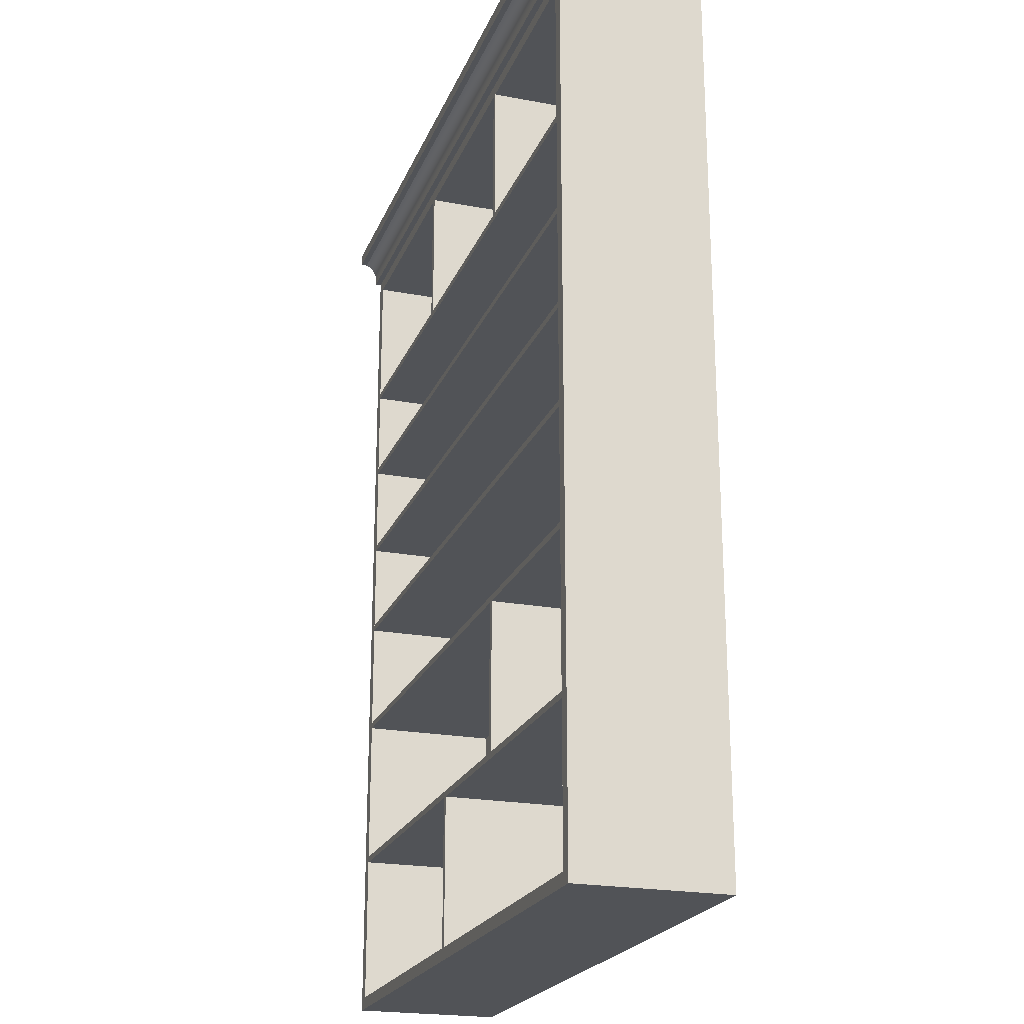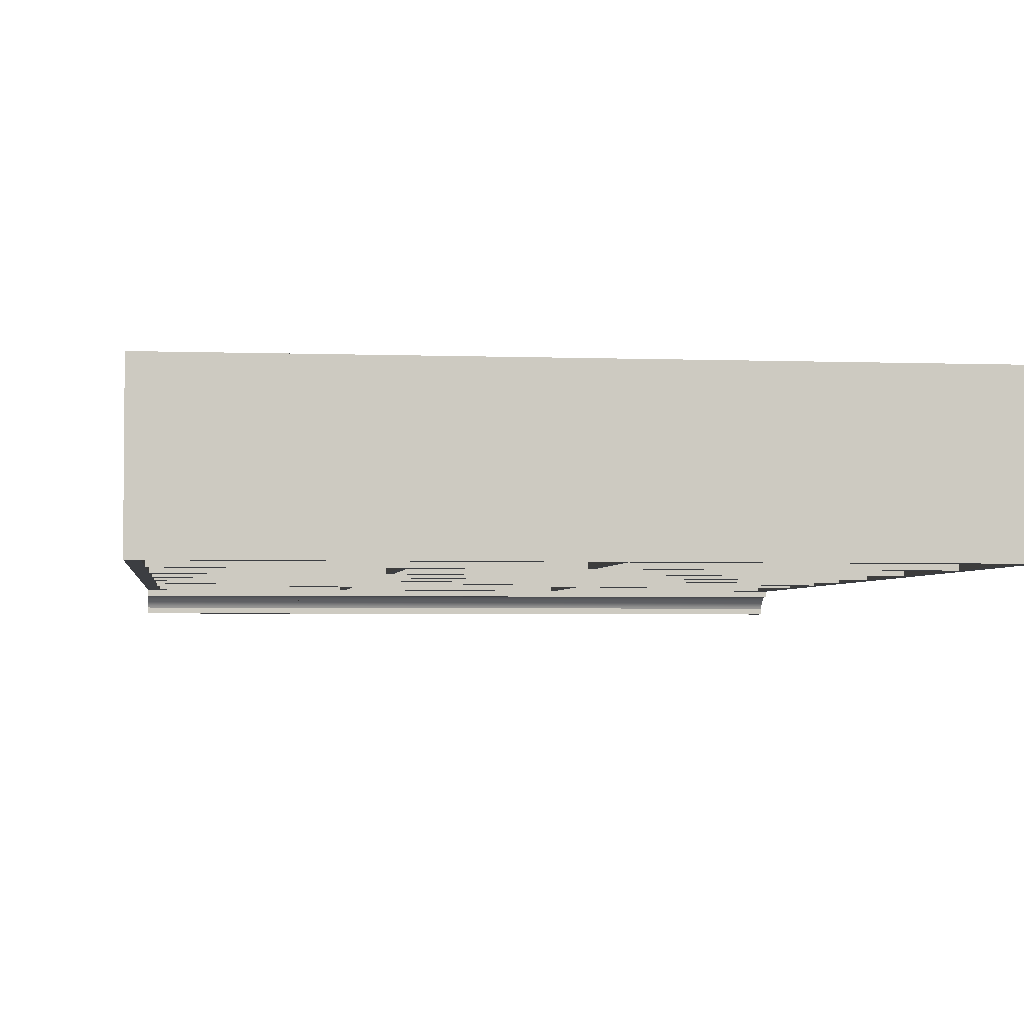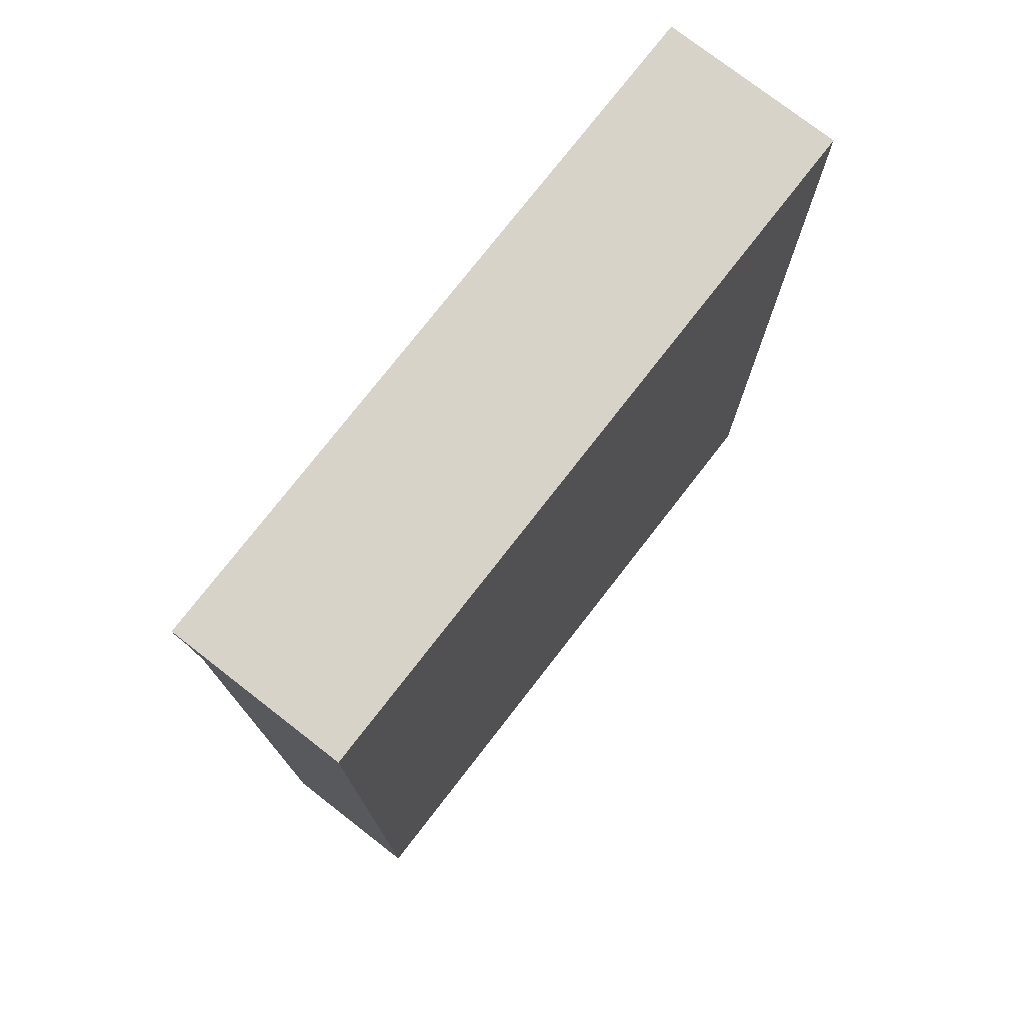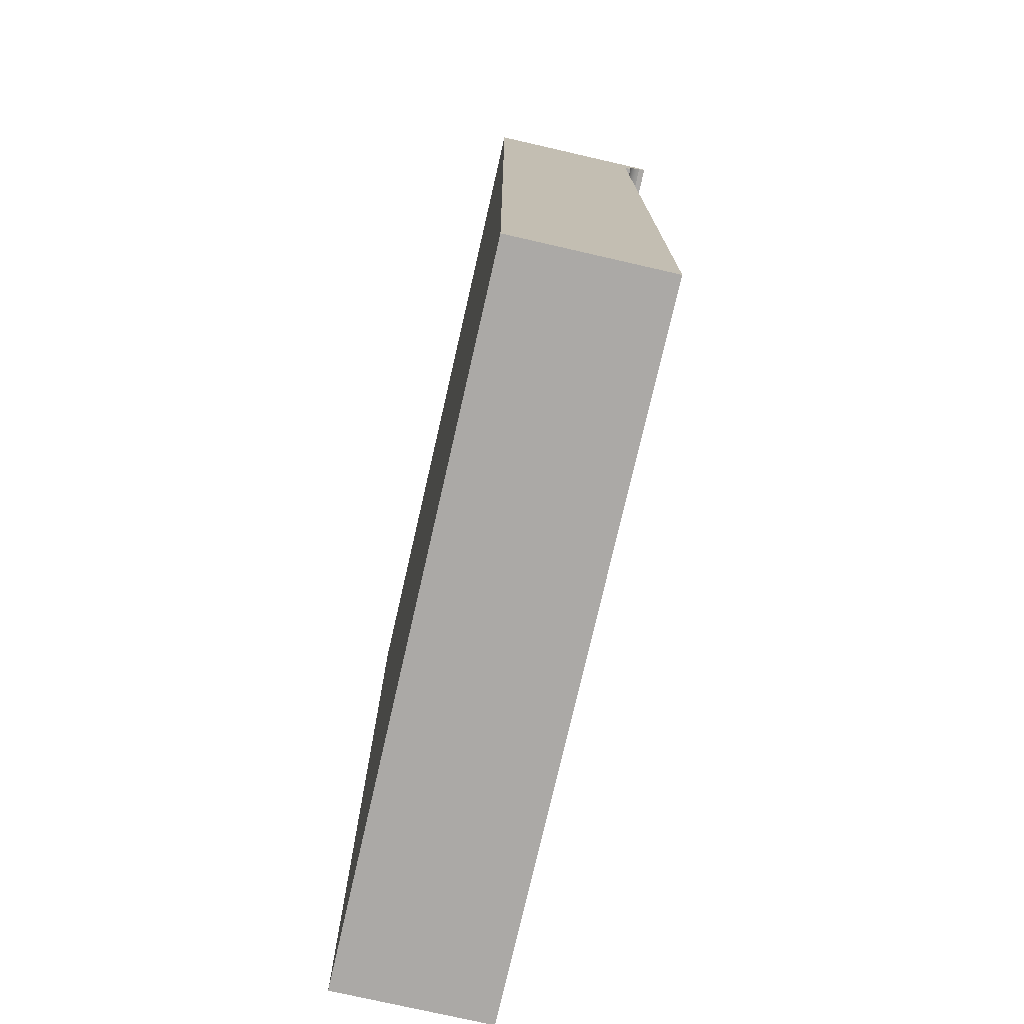
<metadata>
{"format":"obj","ext":"obj","renderer":"f3d","projection":"perspective","resolution":1024,"background":"white","views":[{"elev":-22.1,"azim":-108.1,"up":"+Y"},{"elev":-3.2,"azim":-7.3,"up":"+Z"},{"elev":76.2,"azim":-52.2,"up":"+Y"},{"elev":-75.5,"azim":77.1,"up":"+Y"}]}
</metadata>
<code>
v 0.3533 0.1089 0.07384
v 0.3533 0.2316 -0.04348
v 0.3533 0.1089 -0.04348
v 0.3533 0.2316 0.07384
v 0.364 0.2423 -0.04348
v 0.3533 0.1036 0.07384
v 0.1613 0.1089 -0.04348
v 0.1613 0.2316 0.07384
v 0.3533 0.1036 -0.04348
v -0.2173 0.2423 -0.04348
v -0.212 0.1089 0.07384
v 0.1613 0.1089 0.07384
v 0.156 0.1089 -0.04348
v 0.1613 0.2316 -0.04348
v 0.3533 0.02363 -0.04348
v -0.2066 0.1089 -0.04348
v -0.212 0.2423 -0.04348
v 0.3533 0.02363 0.07384
v -0.2066 0.1036 0.07384
v -0.2066 0.1089 0.07384
v 0.156 0.1089 0.07384
v -0.03599 0.1089 -0.04348
v 0.156 0.2316 -0.04348
v 0.156 0.2316 0.07384
v 0.3533 0.01829 -0.04348
v -0.04133 0.1089 -0.04348
v -0.2066 0.1036 -0.04348
v -0.212 0.2423 -0.04881
v 0.364 0.2423 -0.04881
v -0.212 0.1036 0.07384
v -0.04133 0.1089 0.07384
v -0.03599 0.1089 0.07384
v 0.3533 -0.0617 -0.04348
v 0.3533 0.01829 0.07384
v -0.2066 0.02363 -0.04348
v -0.03599 0.2316 -0.04348
v -0.2173 0.2423 -0.04881
v 0.364 0.2743 0.0845
v -0.2066 0.02363 0.07384
v -0.04133 0.2316 0.07384
v -0.03599 0.2316 0.07384
v -0.04133 0.2316 -0.04348
v 0.3533 -0.06703 -0.04348
v 0.3533 -0.0617 0.07384
v -0.2066 0.01829 0.07384
v -0.2066 0.01829 -0.04348
v -0.212 0.02363 0.07384
v -0.2066 0.2316 -0.04348
v -0.2173 0.2476 -0.04881
v 0.364 0.2476 -0.04881
v 0.364 -0.5256 -0.04348
v -0.2066 0.2316 0.07384
v 0.3533 -0.147 -0.04348
v 0.3533 -0.06703 0.07384
v -0.2066 -0.0617 -0.04348
v -0.2173 0.2743 0.0845
v 0.364 0.2493 -0.0489
v 0.364 -0.5256 0.0845
v 0.3533 -0.515 -0.04348
v 0.3533 -0.1524 -0.04348
v 0.3533 -0.147 0.07384
v -0.2066 -0.06703 0.07384
v -0.2066 -0.06703 -0.04348
v -0.212 -0.0617 0.07384
v -0.2066 -0.0617 0.07384
v -0.212 0.01829 0.07384
v -0.212 0.2476 -0.04881
v -0.2173 0.2493 -0.0489
v -0.2173 -0.5256 0.0845
v 0.364 0.251 -0.04914
v -0.2066 -0.515 -0.04348
v 0.3533 -0.387 -0.04348
v 0.3533 -0.2483 -0.04348
v 0.3533 -0.1524 0.07384
v -0.2066 -0.147 -0.04348
v -0.2066 -0.147 0.07384
v -0.2173 0.251 -0.04914
v -0.2173 -0.5256 -0.04348
v -0.2173 0.2316 0.0845
v 0.364 0.2526 -0.04956
v -0.212 0.2493 -0.0489
v 0.09199 -0.515 -0.04348
v 0.3533 -0.515 0.07384
v 0.3533 -0.3817 -0.04348
v 0.3533 -0.2537 -0.04348
v 0.3533 -0.2483 0.07384
v -0.2066 -0.1524 0.07384
v -0.2066 -0.1524 -0.04348
v -0.212 -0.147 0.07384
v -0.212 -0.06703 0.07384
v -0.2173 0.2526 -0.04956
v -0.212 0.2743 0.0845
v 0.364 0.2542 -0.05013
v -0.212 0.251 -0.04914
v 0.09199 -0.515 0.07384
v 0.09732 -0.515 -0.04348
v 0.3533 -0.387 0.07384
v -0.2066 -0.3817 -0.04348
v 0.3533 -0.2537 0.07384
v -0.2066 -0.2483 -0.04348
v -0.2173 0.2542 -0.05013
v -0.2066 -0.387 -0.04348
v -0.2173 0.2743 -0.06481
v 0.364 0.2558 -0.05085
v -0.212 0.2526 -0.04956
v -0.212 0.2743 -0.06481
v -0.2066 -0.515 0.07384
v 0.09199 -0.387 -0.04348
v 0.09732 -0.515 0.07384
v 0.09732 -0.387 0.07384
v 0.3533 -0.3817 0.07384
v 0.09732 -0.387 -0.04348
v -0.03599 -0.3817 -0.04348
v -0.03066 -0.2537 0.07384
v -0.03066 -0.2537 -0.04348
v -0.212 -0.2483 0.07384
v -0.2066 -0.2483 0.07384
v -0.212 -0.1524 0.07384
v -0.2173 0.2558 -0.05085
v -0.2066 -0.387 0.07384
v -0.2173 0.2636 -0.05948
v 0.364 0.2572 -0.05172
v -0.212 0.2542 -0.05013
v 0.364 0.2743 -0.06481
v 0.09199 -0.387 0.07384
v -0.212 -0.3817 0.07384
v -0.03066 -0.3817 -0.04348
v -0.2066 -0.3817 0.07384
v -0.03599 -0.2537 -0.04348
v -0.2066 -0.2537 -0.04348
v -0.2173 0.2572 -0.05172
v -0.2173 0.2636 -0.06481
v -0.2173 0.2629 -0.05794
v 0.364 0.2586 -0.05273
v -0.212 0.2558 -0.05085
v 0.364 0.2636 -0.06481
v -0.212 -0.387 0.07384
v -0.03066 -0.3817 0.07384
v -0.03599 -0.3817 0.07384
v -0.2066 -0.2537 0.07384
v -0.03599 -0.2537 0.07384
v -0.2173 0.2586 -0.05273
v -0.212 0.2636 -0.06481
v -0.212 0.2636 -0.05948
v -0.2173 0.262 -0.05649
v 0.364 0.2598 -0.05387
v -0.212 0.2572 -0.05172
v 0.364 0.2636 -0.05948
v -0.212 -0.515 0.07384
v -0.212 -0.2537 0.07384
v -0.2173 0.2598 -0.05387
v -0.212 0.2629 -0.05794
v -0.2173 0.261 -0.05513
v 0.364 0.261 -0.05513
v -0.212 0.2586 -0.05273
v 0.364 0.2629 -0.05794
v -0.212 0.262 -0.05649
v 0.364 0.262 -0.05649
v -0.212 0.2598 -0.05387
v -0.212 0.261 -0.05513
v -0.2124 0.2316 0.07384
v -0.212 0.2316 0.07384
v -0.212 -0.1524 -0.04348
v -0.212 -0.2537 -0.04348
v -0.212 -0.06703 -0.04348
v -0.212 -0.0617 -0.04348
v -0.212 0.1089 -0.04348
v -0.2173 0.2316 0.07384
g mesh1_mesh1-geometry
f 1 2 3
f 2 1 4
f 3 2 1
f 4 1 2
f 5 3 2
f 2 3 5
f 3 6 1
f 1 6 3
f 7 1 3
f 3 1 7
f 1 8 4
f 4 8 1
f 8 2 4
f 4 2 8
f 5 9 3
f 3 9 5
f 5 2 10
f 10 2 5
f 6 3 9
f 9 3 6
f 6 11 1
f 1 11 6
f 1 7 12
f 12 7 1
f 3 13 7
f 7 13 3
f 8 1 12
f 12 1 8
f 2 8 14
f 14 8 2
f 5 15 9
f 9 15 5
f 16 3 9
f 9 3 16
f 14 10 2
f 2 10 14
f 5 10 17
f 17 10 5
f 9 18 6
f 6 18 9
f 19 9 6
f 6 9 19
f 19 11 6
f 6 11 19
f 1 11 20
f 20 11 1
f 7 8 12
f 12 8 7
f 13 12 7
f 7 12 13
f 1 21 12
f 12 21 1
f 3 22 13
f 13 22 3
f 23 7 13
f 13 7 23
f 12 24 8
f 8 24 12
f 8 7 14
f 14 7 8
f 24 14 8
f 8 14 24
f 5 25 15
f 15 25 5
f 18 9 15
f 15 9 18
f 3 16 26
f 26 16 3
f 27 16 9
f 9 16 27
f 23 10 14
f 14 10 23
f 28 17 10
f 10 17 28
f 17 29 5
f 5 29 17
f 18 19 6
f 6 19 18
f 9 19 27
f 27 19 9
f 11 19 30
f 30 19 11
f 1 20 31
f 31 20 1
f 12 13 21
f 21 13 12
f 1 32 21
f 21 32 1
f 24 12 21
f 21 12 24
f 3 26 22
f 22 26 3
f 22 21 13
f 13 21 22
f 7 23 14
f 14 23 7
f 21 23 13
f 13 23 21
f 14 24 23
f 23 24 14
f 5 33 25
f 25 33 5
f 34 15 25
f 25 15 34
f 15 25 35
f 35 25 15
f 15 34 18
f 18 34 15
f 35 18 15
f 15 18 35
f 16 31 26
f 26 31 16
f 27 10 16
f 16 10 27
f 36 10 23
f 23 10 36
f 29 17 28
f 28 17 29
f 28 10 37
f 37 10 28
f 29 38 5
f 5 38 29
f 19 18 39
f 39 18 19
f 19 35 27
f 27 35 19
f 39 30 19
f 19 30 39
f 31 16 20
f 20 16 31
f 40 20 31
f 31 20 40
f 1 31 32
f 32 31 1
f 21 22 32
f 32 22 21
f 41 21 32
f 32 21 41
f 23 21 24
f 24 21 23
f 21 41 24
f 24 41 21
f 42 22 26
f 26 22 42
f 26 32 22
f 22 32 26
f 41 23 24
f 24 23 41
f 5 43 33
f 33 43 5
f 44 25 33
f 33 25 44
f 25 44 34
f 34 44 25
f 45 25 34
f 34 25 45
f 46 35 25
f 25 35 46
f 34 47 18
f 18 47 34
f 18 35 39
f 39 35 18
f 31 42 26
f 26 42 31
f 32 26 31
f 31 26 32
f 35 10 27
f 27 10 35
f 16 10 48
f 48 10 16
f 42 10 36
f 36 10 42
f 23 41 36
f 36 41 23
f 28 49 29
f 29 49 28
f 10 49 37
f 37 49 10
f 49 28 37
f 37 28 49
f 50 38 29
f 29 38 50
f 5 38 51
f 51 38 5
f 18 47 39
f 39 47 18
f 35 19 39
f 39 19 35
f 30 39 47
f 47 39 30
f 16 52 20
f 20 52 16
f 20 40 52
f 52 40 20
f 42 31 40
f 40 31 42
f 40 32 31
f 31 32 40
f 22 41 32
f 32 41 22
f 32 40 41
f 41 40 32
f 22 42 36
f 36 42 22
f 5 53 43
f 43 53 5
f 54 33 43
f 43 33 54
f 33 43 55
f 55 43 33
f 33 54 44
f 44 54 33
f 55 44 33
f 33 44 55
f 44 45 34
f 34 45 44
f 25 45 46
f 46 45 25
f 45 47 34
f 34 47 45
f 46 10 35
f 35 10 46
f 48 10 42
f 42 10 48
f 52 16 48
f 48 16 52
f 36 40 42
f 42 40 36
f 41 22 36
f 36 22 41
f 40 36 41
f 41 36 40
f 29 49 50
f 50 49 29
f 56 49 10
f 10 49 56
f 57 38 50
f 50 38 57
f 51 38 58
f 58 38 51
f 51 59 5
f 5 59 51
f 52 42 40
f 40 42 52
f 5 60 53
f 53 60 5
f 61 43 53
f 53 43 61
f 43 61 54
f 54 61 43
f 62 43 54
f 54 43 62
f 63 55 43
f 43 55 63
f 54 64 44
f 44 64 54
f 44 55 65
f 65 55 44
f 45 44 65
f 65 44 45
f 45 55 46
f 46 55 45
f 47 45 66
f 66 45 47
f 55 10 46
f 46 10 55
f 42 52 48
f 48 52 42
f 50 49 67
f 67 49 50
f 56 68 49
f 49 68 56
f 56 10 69
f 69 10 56
f 70 38 57
f 57 38 70
f 50 68 57
f 57 68 50
f 38 69 58
f 58 69 38
f 69 51 58
f 58 51 69
f 59 51 71
f 71 51 59
f 5 59 72
f 72 59 5
f 5 73 60
f 60 73 5
f 74 53 60
f 60 53 74
f 53 60 75
f 75 60 53
f 53 74 61
f 61 74 53
f 75 61 53
f 53 61 75
f 54 76 61
f 61 76 54
f 43 62 63
f 63 62 43
f 62 64 54
f 54 64 62
f 76 54 62
f 62 54 76
f 63 10 55
f 55 10 63
f 44 64 65
f 65 64 44
f 55 45 65
f 65 45 55
f 65 66 45
f 45 66 65
f 68 67 49
f 49 67 68
f 67 68 50
f 50 68 67
f 56 77 68
f 68 77 56
f 69 10 78
f 78 10 69
f 56 69 79
f 79 69 56
f 80 38 70
f 70 38 80
f 57 77 70
f 70 77 57
f 57 68 81
f 81 68 57
f 69 38 79
f 79 38 69
f 51 69 78
f 78 69 51
f 78 71 51
f 51 71 78
f 59 71 82
f 82 71 59
f 83 72 59
f 59 72 83
f 5 72 84
f 84 72 5
f 5 85 73
f 73 85 5
f 86 60 73
f 73 60 86
f 60 86 74
f 74 86 60
f 87 60 74
f 74 60 87
f 88 75 60
f 60 75 88
f 74 89 61
f 61 89 74
f 61 75 76
f 76 75 61
f 61 89 76
f 76 89 61
f 62 75 63
f 63 75 62
f 64 62 90
f 90 62 64
f 75 62 76
f 76 62 75
f 62 89 76
f 76 89 62
f 75 10 63
f 63 10 75
f 66 65 64
f 64 65 66
f 56 91 77
f 77 91 56
f 77 81 68
f 68 81 77
f 71 78 10
f 10 78 71
f 56 79 92
f 92 79 56
f 93 38 80
f 80 38 93
f 70 91 80
f 80 91 70
f 81 77 57
f 57 77 81
f 70 77 94
f 94 77 70
f 79 38 92
f 92 38 79
f 71 95 82
f 82 95 71
f 59 82 96
f 96 82 59
f 72 83 97
f 97 83 72
f 96 83 59
f 59 83 96
f 97 84 72
f 72 84 97
f 72 98 84
f 84 98 72
f 5 84 85
f 85 84 5
f 99 73 85
f 85 73 99
f 73 85 100
f 100 85 73
f 73 99 86
f 86 99 73
f 100 86 73
f 73 86 100
f 86 87 74
f 74 87 86
f 60 87 88
f 88 87 60
f 87 89 74
f 74 89 87
f 88 10 75
f 75 10 88
f 89 62 90
f 90 62 89
f 56 101 91
f 91 101 56
f 91 94 77
f 77 94 91
f 71 10 102
f 102 10 71
f 92 103 56
f 56 103 92
f 104 38 93
f 93 38 104
f 80 101 93
f 93 101 80
f 94 91 70
f 70 91 94
f 80 91 105
f 105 91 80
f 38 106 92
f 92 106 38
f 95 71 107
f 107 71 95
f 95 108 82
f 82 108 95
f 109 82 95
f 95 82 109
f 82 109 96
f 96 109 82
f 108 96 82
f 82 96 108
f 83 110 97
f 97 110 83
f 110 72 97
f 97 72 110
f 83 96 109
f 109 96 83
f 84 97 111
f 111 97 84
f 112 98 72
f 72 98 112
f 84 98 113
f 113 98 84
f 111 85 84
f 84 85 111
f 85 111 99
f 99 111 85
f 114 85 99
f 99 85 114
f 115 100 85
f 85 100 115
f 99 116 86
f 86 116 99
f 86 100 117
f 117 100 86
f 87 86 117
f 117 86 87
f 87 100 88
f 88 100 87
f 89 87 118
f 118 87 89
f 100 10 88
f 88 10 100
f 56 119 101
f 101 119 56
f 101 105 91
f 91 105 101
f 102 10 98
f 98 10 102
f 120 71 102
f 102 71 120
f 92 106 103
f 103 106 92
f 103 121 56
f 56 121 103
f 122 38 104
f 104 38 122
f 93 119 104
f 104 119 93
f 105 101 80
f 80 101 105
f 93 101 123
f 123 101 93
f 106 38 124
f 124 38 106
f 71 120 107
f 107 120 71
f 120 95 107
f 107 95 120
f 108 95 125
f 125 95 108
f 125 109 95
f 95 109 125
f 96 110 109
f 109 110 96
f 96 108 112
f 112 108 96
f 110 83 109
f 109 83 110
f 110 126 97
f 97 126 110
f 72 110 112
f 112 110 72
f 97 126 111
f 111 126 97
f 127 111 84
f 84 111 127
f 108 98 112
f 112 98 108
f 113 128 98
f 98 128 113
f 84 113 127
f 127 113 84
f 111 114 99
f 99 114 111
f 85 114 115
f 115 114 85
f 114 116 99
f 99 116 114
f 129 100 115
f 115 100 129
f 86 116 117
f 117 116 86
f 100 87 117
f 117 87 100
f 117 118 87
f 87 118 117
f 130 10 100
f 100 10 130
f 56 131 119
f 119 131 56
f 119 123 101
f 101 123 119
f 98 10 130
f 130 10 98
f 98 108 102
f 102 108 98
f 108 120 102
f 102 120 108
f 124 103 106
f 106 103 124
f 121 103 132
f 132 103 121
f 56 121 133
f 133 121 56
f 134 38 122
f 122 38 134
f 104 131 122
f 122 131 104
f 123 119 93
f 93 119 123
f 104 119 135
f 135 119 104
f 38 136 124
f 124 136 38
f 107 137 120
f 120 137 107
f 95 120 125
f 125 120 95
f 112 125 108
f 108 125 112
f 120 108 125
f 125 108 120
f 109 125 110
f 110 125 109
f 110 96 112
f 112 96 110
f 125 126 110
f 110 126 125
f 125 112 110
f 110 112 125
f 111 126 128
f 128 126 111
f 111 127 138
f 138 127 111
f 128 113 139
f 139 113 128
f 98 140 128
f 128 140 98
f 113 138 127
f 127 138 113
f 129 127 113
f 113 127 129
f 114 111 138
f 138 111 114
f 114 127 115
f 115 127 114
f 141 115 114
f 114 115 141
f 141 116 114
f 114 116 141
f 130 100 129
f 129 100 130
f 115 141 129
f 129 141 115
f 127 129 115
f 115 129 127
f 118 117 116
f 116 117 118
f 56 142 131
f 131 142 56
f 131 135 119
f 119 135 131
f 140 98 130
f 130 98 140
f 136 103 124
f 124 103 136
f 103 143 132
f 132 143 103
f 143 121 132
f 132 121 143
f 144 133 121
f 121 133 144
f 56 133 145
f 145 133 56
f 146 38 134
f 134 38 146
f 122 142 134
f 134 142 122
f 135 131 104
f 104 131 135
f 122 131 147
f 147 131 122
f 136 38 148
f 148 38 136
f 137 107 149
f 149 107 137
f 126 120 137
f 137 120 126
f 120 126 125
f 125 126 120
f 150 128 126
f 126 128 150
f 111 128 139
f 139 128 111
f 127 114 138
f 138 114 127
f 111 139 138
f 138 139 111
f 139 129 113
f 113 129 139
f 138 113 139
f 139 113 138
f 140 139 128
f 128 139 140
f 128 150 140
f 140 150 128
f 138 141 114
f 114 141 138
f 140 116 141
f 141 116 140
f 129 140 130
f 130 140 129
f 129 139 141
f 141 139 129
f 140 129 141
f 141 129 140
f 56 151 142
f 142 151 56
f 142 147 131
f 131 147 142
f 143 103 136
f 136 103 143
f 143 144 121
f 121 144 143
f 144 152 133
f 133 152 144
f 152 145 133
f 133 145 152
f 56 145 153
f 153 145 56
f 154 38 146
f 146 38 154
f 134 151 146
f 146 151 134
f 147 142 122
f 122 142 147
f 134 142 155
f 155 142 134
f 148 38 156
f 156 38 148
f 144 136 148
f 148 136 144
f 141 138 139
f 139 138 141
f 139 140 141
f 141 140 139
f 116 140 150
f 150 140 116
f 56 153 151
f 151 153 56
f 151 155 142
f 142 155 151
f 136 144 143
f 143 144 136
f 148 152 144
f 144 152 148
f 152 157 145
f 145 157 152
f 157 153 145
f 145 153 157
f 158 38 154
f 154 38 158
f 159 154 146
f 146 154 159
f 155 151 134
f 134 151 155
f 146 151 159
f 159 151 146
f 156 38 158
f 158 38 156
f 152 148 156
f 156 148 152
f 160 151 153
f 153 151 160
f 156 157 152
f 152 157 156
f 157 160 153
f 153 160 157
f 160 158 154
f 154 158 160
f 154 159 160
f 160 159 154
f 160 159 151
f 151 159 160
f 157 156 158
f 158 156 157
f 158 160 157
f 157 160 158
g mesh2_mesh2-geometry
f 79 161 162
f 162 161 79
g mesh3_mesh3-geometry
l 162 52
g mesh4_mesh4-geometry
l 163 118
g mesh5_mesh5-geometry
l 164 150
g mesh6_mesh6-geometry
l 165 90
g mesh7_mesh7-geometry
l 166 64
g mesh8_mesh8-geometry
l 167 11
g mesh9_mesh9-geometry
l 17 28
l 28 67
l 81 67
l 94 81
l 105 94
l 123 105
l 135 123
l 147 135
l 155 147
l 159 155
l 160 159
l 157 160
l 152 157
l 144 152
l 143 144
l 106 143
l 92 106
g mesh10_mesh10-geometry
l 161 168

</code>
